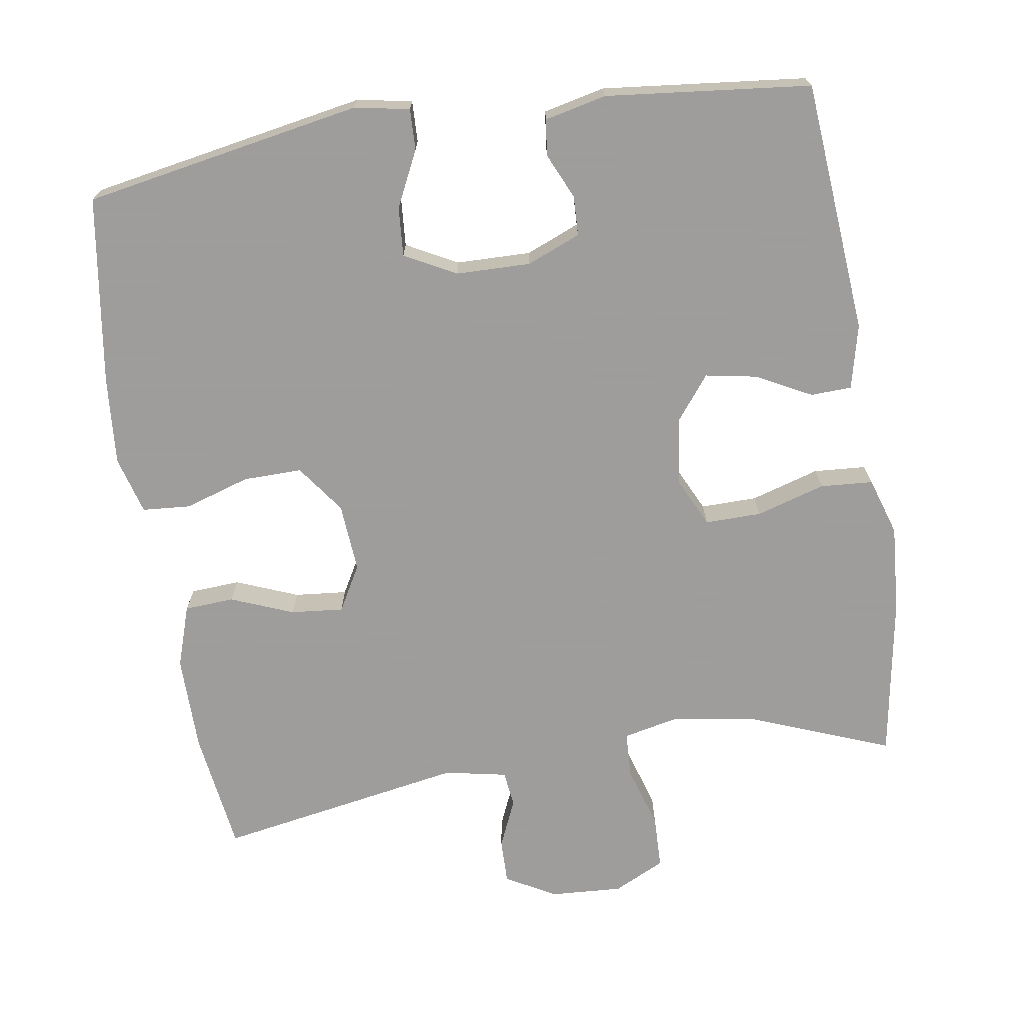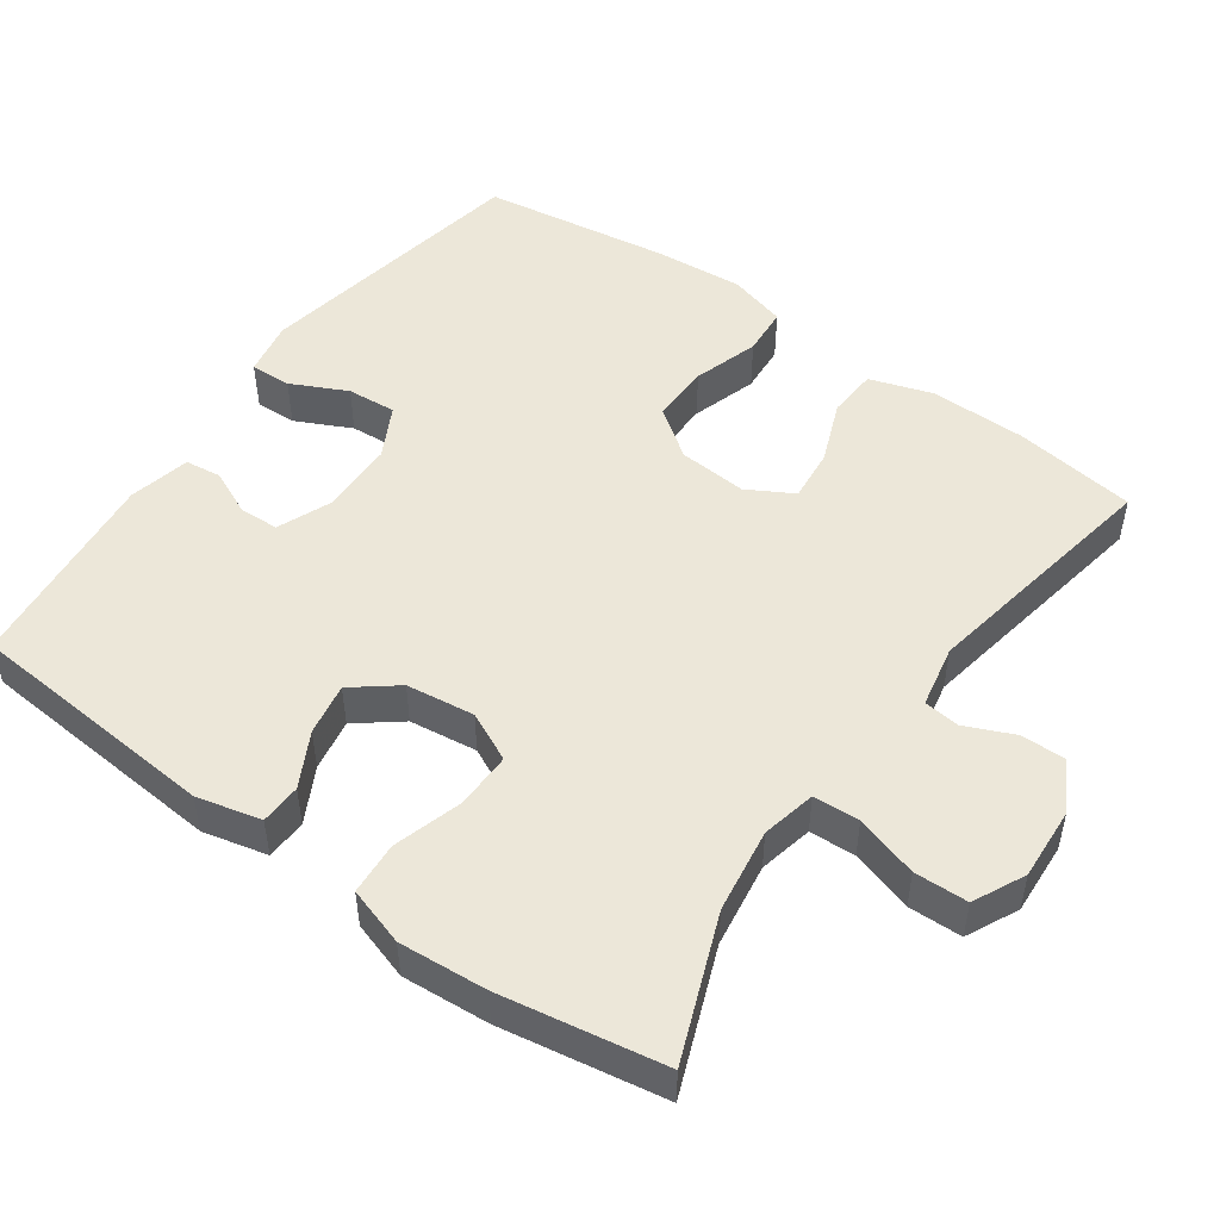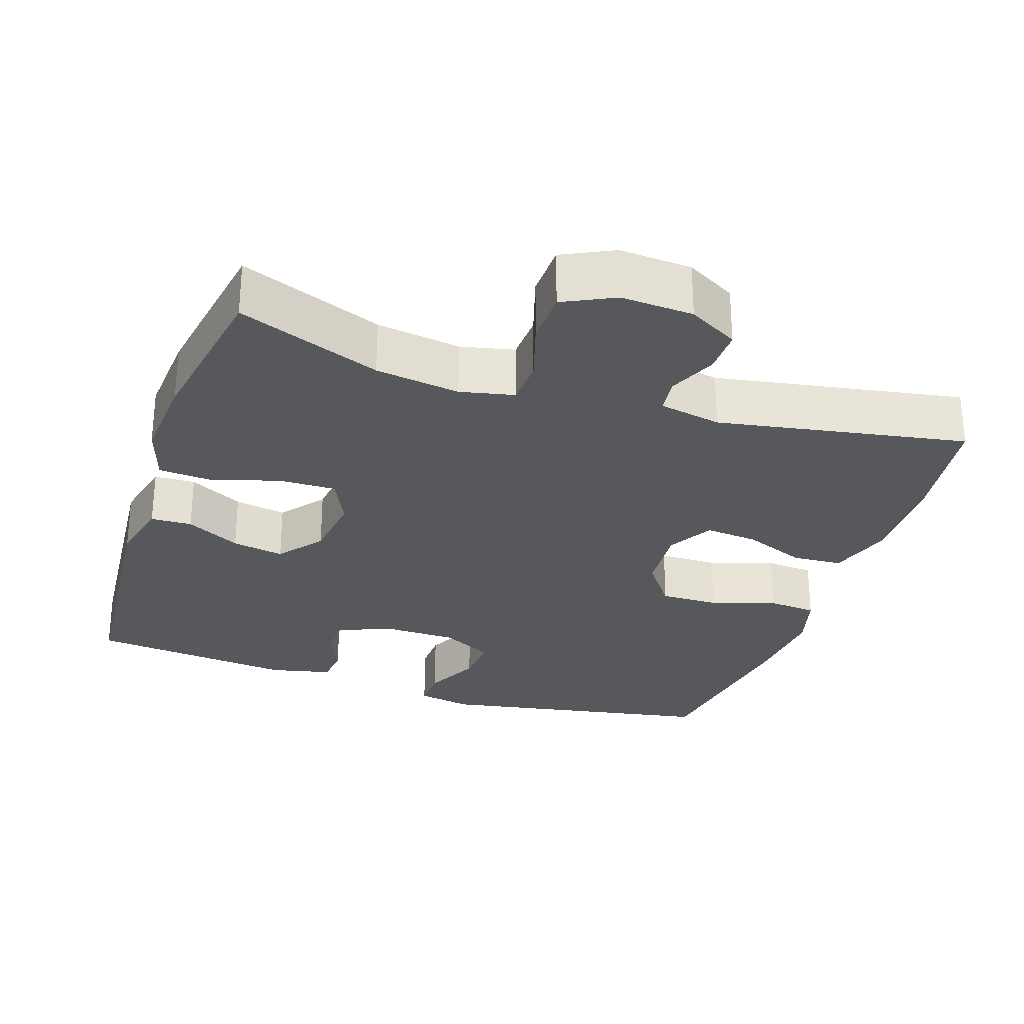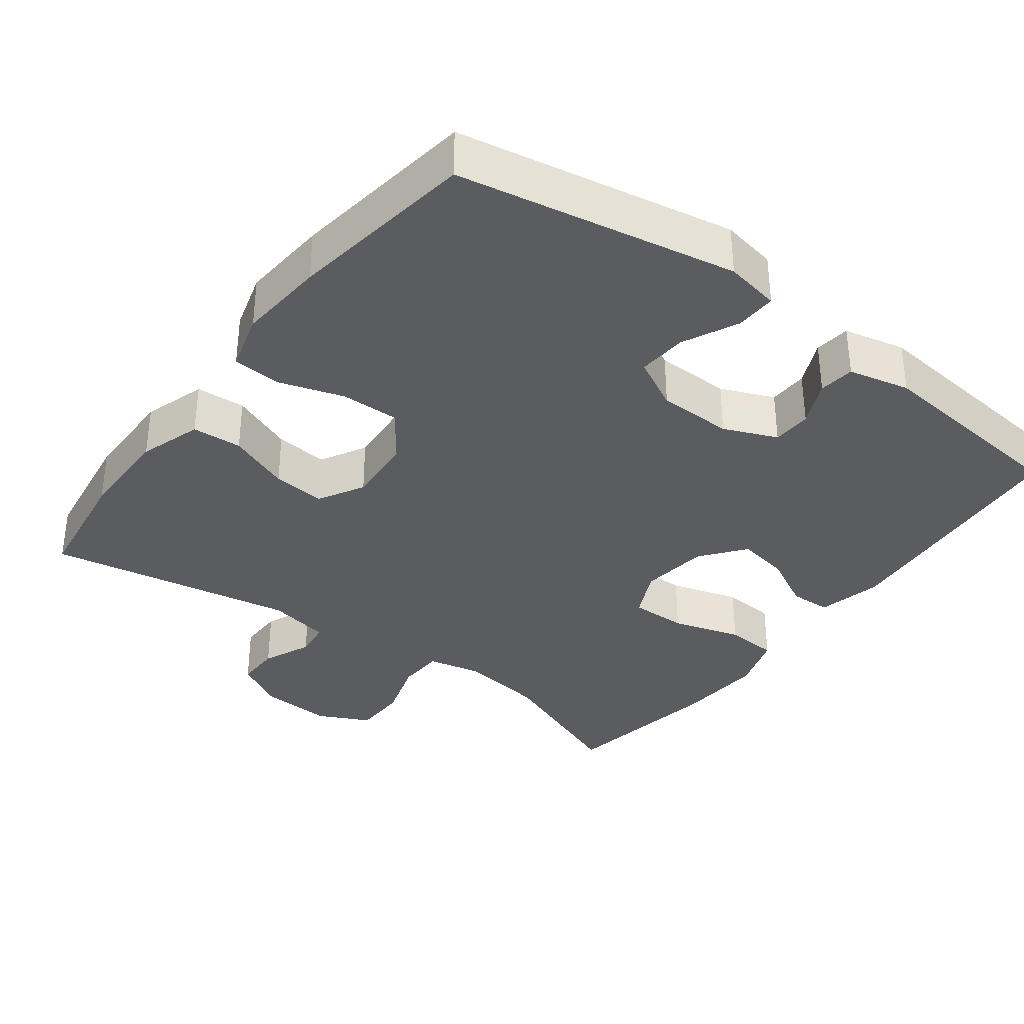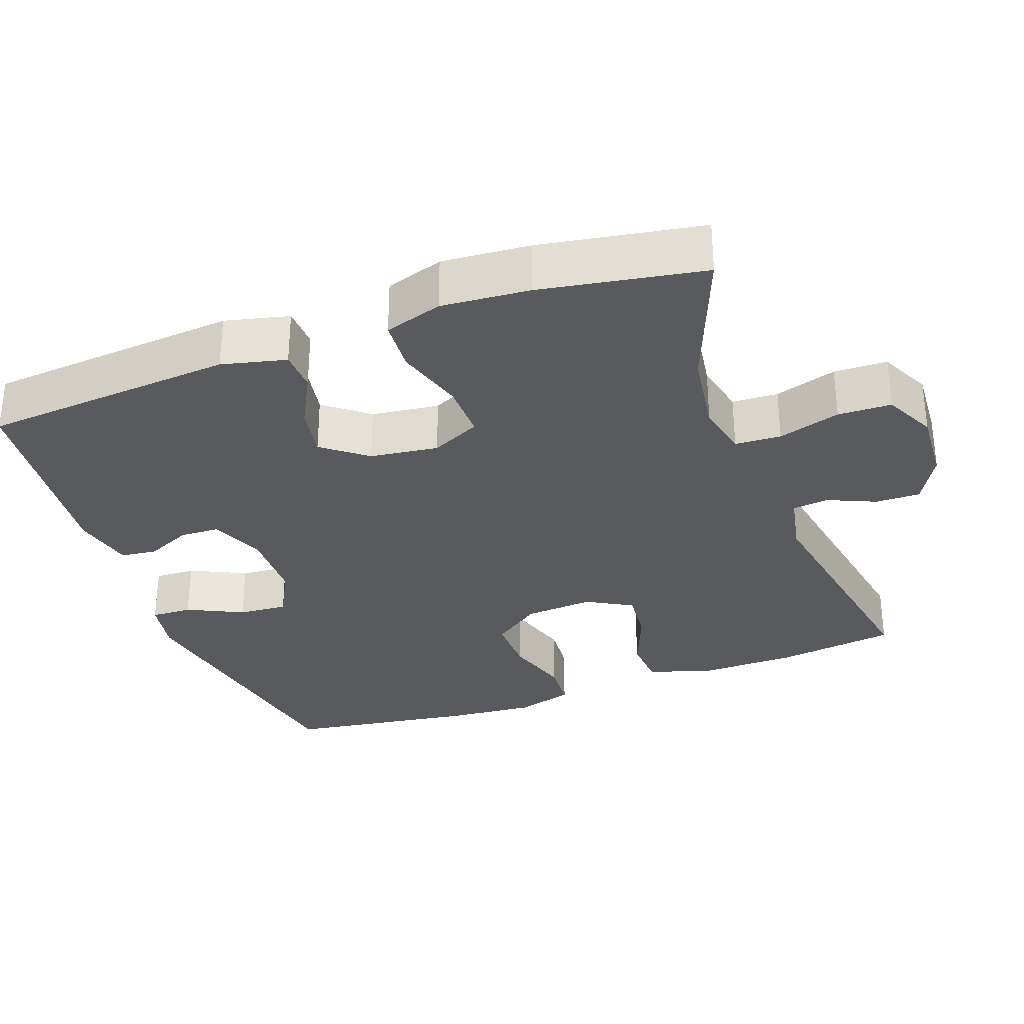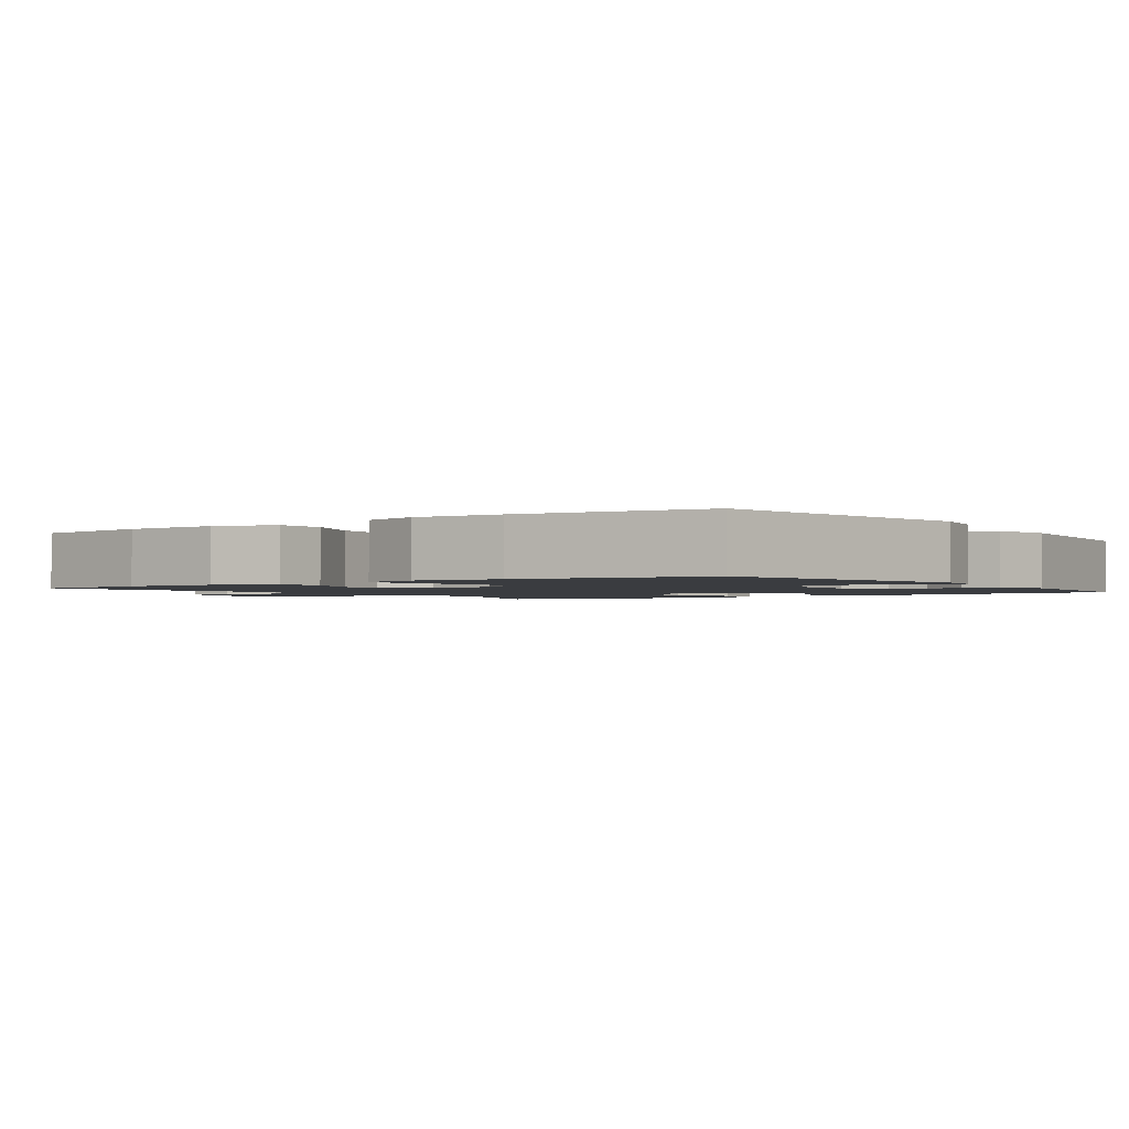
<metadata>
{"format":"obj","ext":"obj","renderer":"f3d","projection":"perspective","resolution":1024,"background":"white","views":[{"elev":-70.7,"azim":-171.0,"up":"+Y"},{"elev":49.9,"azim":-54.5,"up":"+Y"},{"elev":-28.4,"azim":-18.3,"up":"+Y"},{"elev":-35.1,"azim":143.3,"up":"+Y"},{"elev":-31.4,"azim":-69.9,"up":"+Y"},{"elev":-1.8,"azim":125.1,"up":"+Y"}]}
</metadata>
<code>
v -0.5 0.07 0.5
v -0.305 0.07 0.424
v -0.19 0.07 0.407
v -0.116 0.07 0.423
v -0.113 0.07 0.486
v -0.139 0.07 0.571
v -0.137 0.07 0.644
v -0.067 0.07 0.678
v 0.032 0.07 0.672
v 0.1 0.07 0.634
v 0.099 0.07 0.573
v 0.07 0.07 0.507
v 0.076 0.07 0.458
v 0.161 0.07 0.441
v 0.5 0.07 0.5
v 0.523 0.07 0.334
v 0.524 0.07 0.202
v 0.496 0.07 0.117
v 0.428 0.07 0.113
v 0.343 0.07 0.147
v 0.271 0.07 0.154
v 0.236 0.07 0.092
v 0.243 0.07 -0.002
v 0.291 0.07 -0.068
v 0.371 0.07 -0.067
v 0.46 0.07 -0.039
v 0.526 0.07 -0.044
v 0.548 0.07 -0.123
v 0.538 0.07 -0.243
v 0.5 0.07 -0.5
v 0.12 0.07 -0.568
v 0.045 0.07 -0.554
v 0.047 0.07 -0.498
v 0.084 0.07 -0.422
v 0.089 0.07 -0.355
v 0.019 0.07 -0.318
v -0.083 0.07 -0.316
v -0.156 0.07 -0.346
v -0.158 0.07 -0.4
v -0.13 0.07 -0.462
v -0.136 0.07 -0.511
v -0.22 0.07 -0.53
v -0.5 0.07 -0.5
v -0.528 0.07 -0.155
v -0.507 0.07 -0.067
v -0.451 0.07 -0.065
v -0.377 0.07 -0.104
v -0.306 0.07 -0.117
v -0.259 0.07 -0.057
v -0.247 0.07 0.036
v -0.279 0.07 0.103
v -0.356 0.07 0.102
v -0.45 0.07 0.074
v -0.522 0.07 0.079
v -0.547 0.07 0.158
v -0.538 0.07 0.278
v -0.5 0 0.5
v -0.305 0 0.424
v -0.19 0 0.407
v -0.116 0 0.423
v -0.113 0 0.486
v -0.139 0 0.571
v -0.137 0 0.644
v -0.067 0 0.678
v 0.032 0 0.672
v 0.1 0 0.634
v 0.099 0 0.573
v 0.07 0 0.507
v 0.076 0 0.458
v 0.161 0 0.441
v 0.5 0 0.5
v 0.523 0 0.334
v 0.524 0 0.202
v 0.496 0 0.117
v 0.428 0 0.113
v 0.343 0 0.147
v 0.271 0 0.154
v 0.236 0 0.092
v 0.243 0 -0.002
v 0.291 0 -0.068
v 0.371 0 -0.067
v 0.46 0 -0.039
v 0.526 0 -0.044
v 0.548 0 -0.123
v 0.538 0 -0.243
v 0.5 0 -0.5
v 0.12 0 -0.568
v 0.045 0 -0.554
v 0.047 0 -0.498
v 0.084 0 -0.422
v 0.089 0 -0.355
v 0.019 0 -0.318
v -0.083 0 -0.316
v -0.156 0 -0.346
v -0.158 0 -0.4
v -0.13 0 -0.462
v -0.136 0 -0.511
v -0.22 0 -0.53
v -0.5 0 -0.5
v -0.528 0 -0.155
v -0.507 0 -0.067
v -0.451 0 -0.065
v -0.377 0 -0.104
v -0.306 0 -0.117
v -0.259 0 -0.057
v -0.247 0 0.036
v -0.279 0 0.103
v -0.356 0 0.102
v -0.45 0 0.074
v -0.522 0 0.079
v -0.547 0 0.158
v -0.538 0 0.278
f 55 56 1 2
f 52 53 54 55
f 51 52 55 2
f 50 51 2 3
f 49 50 3 4
f 44 45 46 47
f 44 47 48
f 43 44 48
f 42 43 48 49
f 39 40 41 42
f 38 39 42 49
f 31 32 33 34
f 31 34 35
f 30 31 35
f 29 30 35 36
f 25 26 27 28
f 24 25 28 29
f 17 18 19 20
f 17 20 21
f 14 15 16 17
f 13 14 17 21
f 9 10 11 12
f 9 12 13
f 8 9 13
f 5 6 7 8
f 4 5 8 13
f 37 38 49 4
f 24 29 36 37
f 23 24 37 4
f 4 13 21 22
f 4 22 23
f 58 57 112 111
f 111 110 109 108
f 58 111 108 107
f 59 58 107 106
f 60 59 106 105
f 103 102 101 100
f 104 103 100
f 104 100 99
f 105 104 99 98
f 98 97 96 95
f 105 98 95 94
f 90 89 88 87
f 91 90 87
f 91 87 86
f 92 91 86 85
f 84 83 82 81
f 85 84 81 80
f 76 75 74 73
f 77 76 73
f 73 72 71 70
f 77 73 70 69
f 68 67 66 65
f 69 68 65
f 69 65 64
f 64 63 62 61
f 69 64 61 60
f 60 105 94 93
f 93 92 85 80
f 60 93 80 79
f 78 77 69 60
f 79 78 60
f 1 57 58 2
f 2 58 59 3
f 3 59 60 4
f 4 60 61 5
f 5 61 62 6
f 6 62 63 7
f 7 63 64 8
f 8 64 65 9
f 9 65 66 10
f 10 66 67 11
f 11 67 68 12
f 12 68 69 13
f 13 69 70 14
f 14 70 71 15
f 15 71 72 16
f 16 72 73 17
f 17 73 74 18
f 18 74 75 19
f 19 75 76 20
f 20 76 77 21
f 21 77 78 22
f 22 78 79 23
f 23 79 80 24
f 24 80 81 25
f 25 81 82 26
f 26 82 83 27
f 27 83 84 28
f 28 84 85 29
f 29 85 86 30
f 30 86 87 31
f 31 87 88 32
f 32 88 89 33
f 33 89 90 34
f 34 90 91 35
f 35 91 92 36
f 36 92 93 37
f 37 93 94 38
f 38 94 95 39
f 39 95 96 40
f 40 96 97 41
f 41 97 98 42
f 42 98 99 43
f 43 99 100 44
f 44 100 101 45
f 45 101 102 46
f 46 102 103 47
f 47 103 104 48
f 48 104 105 49
f 49 105 106 50
f 50 106 107 51
f 51 107 108 52
f 52 108 109 53
f 53 109 110 54
f 54 110 111 55
f 55 111 112 56
f 56 112 57 1

</code>
